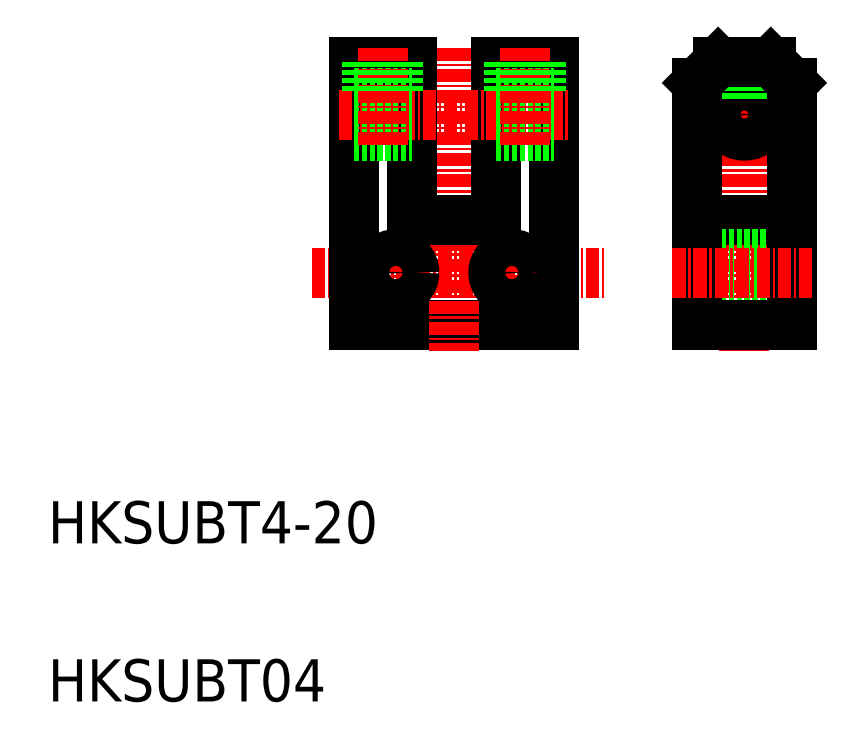
<metadata>
{"format":"dxf","ext":"dxf","renderer":"ezdxf+matplotlib","layout":"modelspace","background":"white","min_lineweight":24,"dpi":150}
</metadata>
<code>
0
SECTION
2
ENTITIES
0
TEXT
8
0
10
16.25
20
87.56
30
0
40
4
1
HKSUBT04
0
TEXT
8
0
10
16.25
20
102.6
30
0
40
4
1
HKSUBT4-20
0
LINE
8
CENTER
10
41.29
20
128.2
30
0
11
69.01
21
128.2
31
0
0
LINE
8
0
10
45.25
20
123.2
30
0
11
64.25
21
123.2
31
0
0
LINE
8
0
10
64.25
20
123.2
30
0
11
64.25
21
148.2
31
0
0
LINE
8
0
10
45.25
20
148.2
30
0
11
45.25
21
123.2
31
0
0
LINE
8
CENTER
10
54.75
20
149.6
30
0
11
54.75
21
120.8
31
0
0
LINE
8
0
10
50.75
20
148.2
30
0
11
50.75
21
133.2
31
0
0
LINE
8
0
10
58.75
20
148.2
30
0
11
58.75
21
133.2
31
0
0
LINE
8
CENTER
10
49.25
20
131.5
30
0
11
49.25
21
125
31
0
0
LINE
8
CENTER
10
60.25
20
131.5
30
0
11
60.25
21
125
31
0
0
CIRCLE
8
0
10
60.25
20
128.2
30
0
40
1.75
0
CIRCLE
8
0
10
49.25
20
128.2
30
0
40
1.75
0
LINE
8
0
10
50.75
20
133.2
30
0
11
58.75
21
133.2
31
0
0
LINE
8
CENTER
10
43.82
20
143.2
30
0
11
65.55
21
143.2
31
0
0
LINE
8
CENTER
10
82.33
20
149.6
30
0
11
82.33
21
120.8
31
0
0
LINE
8
CENTER
10
75.44
20
143.2
30
0
11
89.09
21
143.2
31
0
0
CIRCLE
8
0
10
82.33
20
143.2
30
0
40
2
0
LINE
8
0
10
77.83
20
133.2
30
0
11
86.83
21
133.2
31
0
0
LINE
8
0
10
77.83
20
130
30
0
11
86.83
21
130
31
0
0
LINE
8
0
10
77.83
20
126.5
30
0
11
86.83
21
126.5
31
0
0
LINE
8
0
10
83.56
20
148.2
30
0
11
83.56
21
144.8
31
0
0
LINE
8
0
10
83.83
20
148.2
30
0
11
83.83
21
144.6
31
0
0
LINE
8
0
10
81.1
20
148.2
30
0
11
81.1
21
144.8
31
0
0
LINE
8
0
10
80.83
20
148.2
30
0
11
80.83
21
144.6
31
0
0
LINE
8
0
10
79.83
20
148.2
30
0
11
84.83
21
148.2
31
0
0
LINE
8
0
10
84.83
20
148.2
30
0
11
86.83
21
146.2
31
0
0
LINE
8
0
10
86.83
20
146.2
30
0
11
86.83
21
123.2
31
0
0
LINE
8
0
10
86.83
20
123.2
30
0
11
77.83
21
123.2
31
0
0
LINE
8
0
10
77.83
20
123.2
30
0
11
77.83
21
146.2
31
0
0
LINE
8
0
10
77.83
20
146.2
30
0
11
79.83
21
148.2
31
0
0
LINE
8
CENTER
10
75.49
20
128.2
30
0
11
88.85
21
128.2
31
0
0
LINE
8
0
10
45.25
20
148.2
30
0
11
50.75
21
148.2
31
0
0
LINE
8
0
10
58.75
20
148.2
30
0
11
64.25
21
148.2
31
0
0
LINE
8
0
10
45.25
20
145.2
30
0
11
50.75
21
145.2
31
0
0
LINE
8
0
10
45.25
20
141.2
30
0
11
50.75
21
141.2
31
0
0
LINE
8
0
10
58.75
20
145.2
30
0
11
64.25
21
145.2
31
0
0
LINE
8
0
10
58.75
20
141.2
30
0
11
64.25
21
141.2
31
0
0
LINE
8
CENTER
10
61.5
20
149.6
30
0
11
61.5
21
140.1
31
0
0
LINE
8
0
10
62.73
20
148.2
30
0
11
62.73
21
145.2
31
0
0
LINE
8
0
10
63
20
148.2
30
0
11
63
21
145.2
31
0
0
LINE
8
0
10
60.27
20
148.2
30
0
11
60.27
21
145.2
31
0
0
LINE
8
0
10
60
20
148.2
30
0
11
60
21
145.2
31
0
0
LINE
8
CENTER
10
48
20
149.6
30
0
11
48
21
140.1
31
0
0
LINE
8
0
10
46.77
20
148.2
30
0
11
46.77
21
145.2
31
0
0
LINE
8
0
10
46.5
20
148.2
30
0
11
46.5
21
145.2
31
0
0
LINE
8
0
10
49.23
20
148.2
30
0
11
49.23
21
145.2
31
0
0
LINE
8
0
10
49.5
20
148.2
30
0
11
49.5
21
145.2
31
0
0
ENDSEC
0
EOF

</code>
